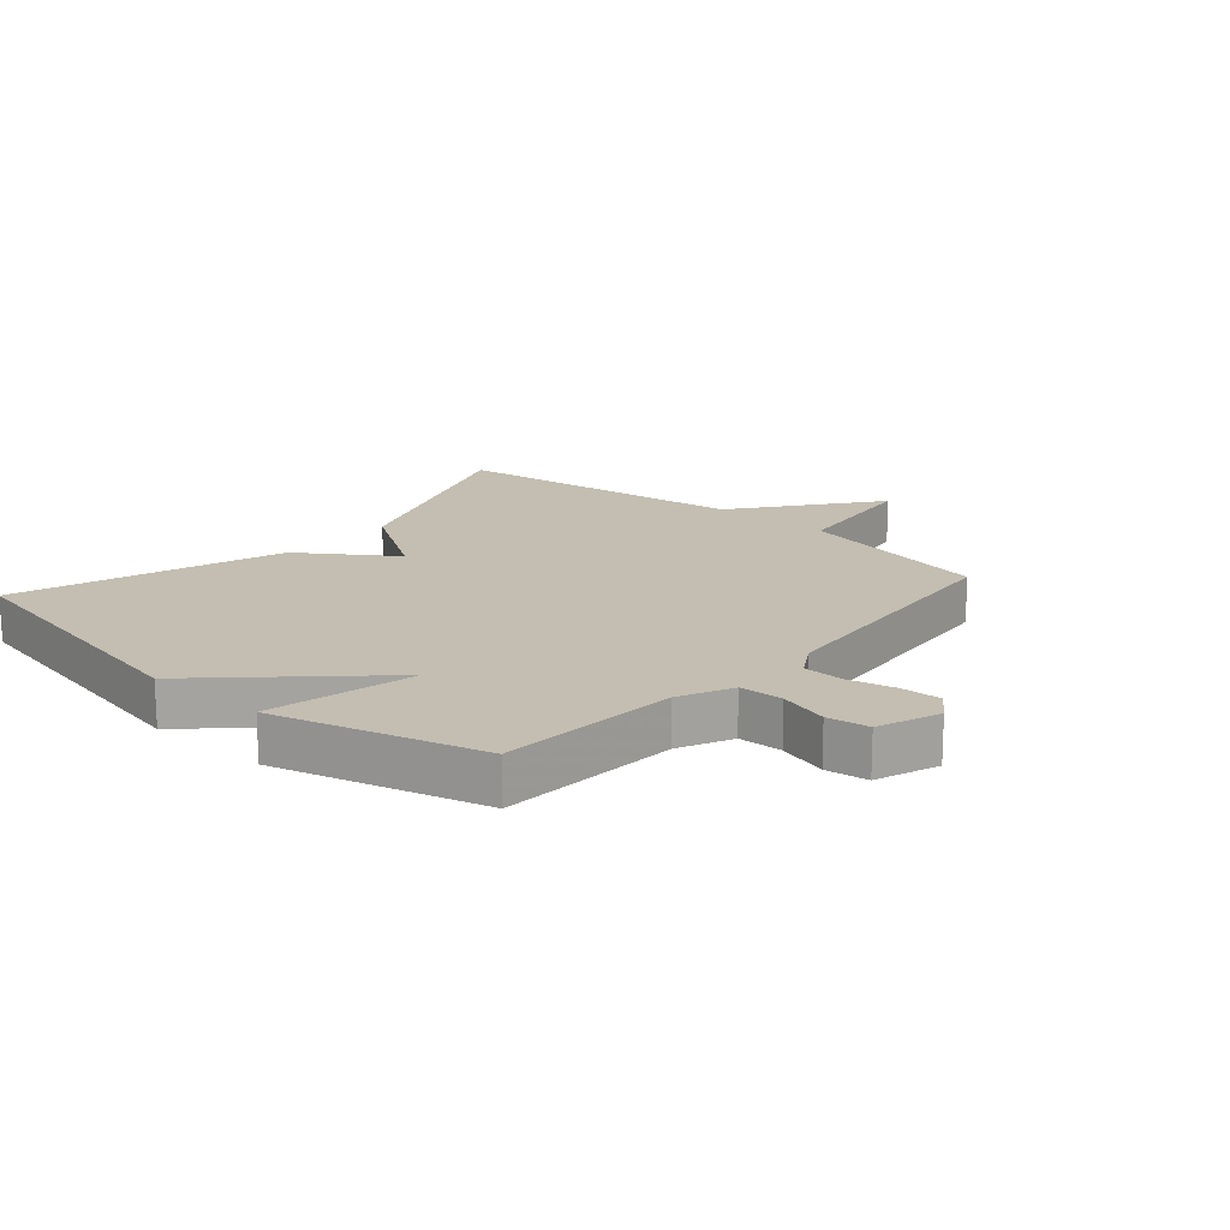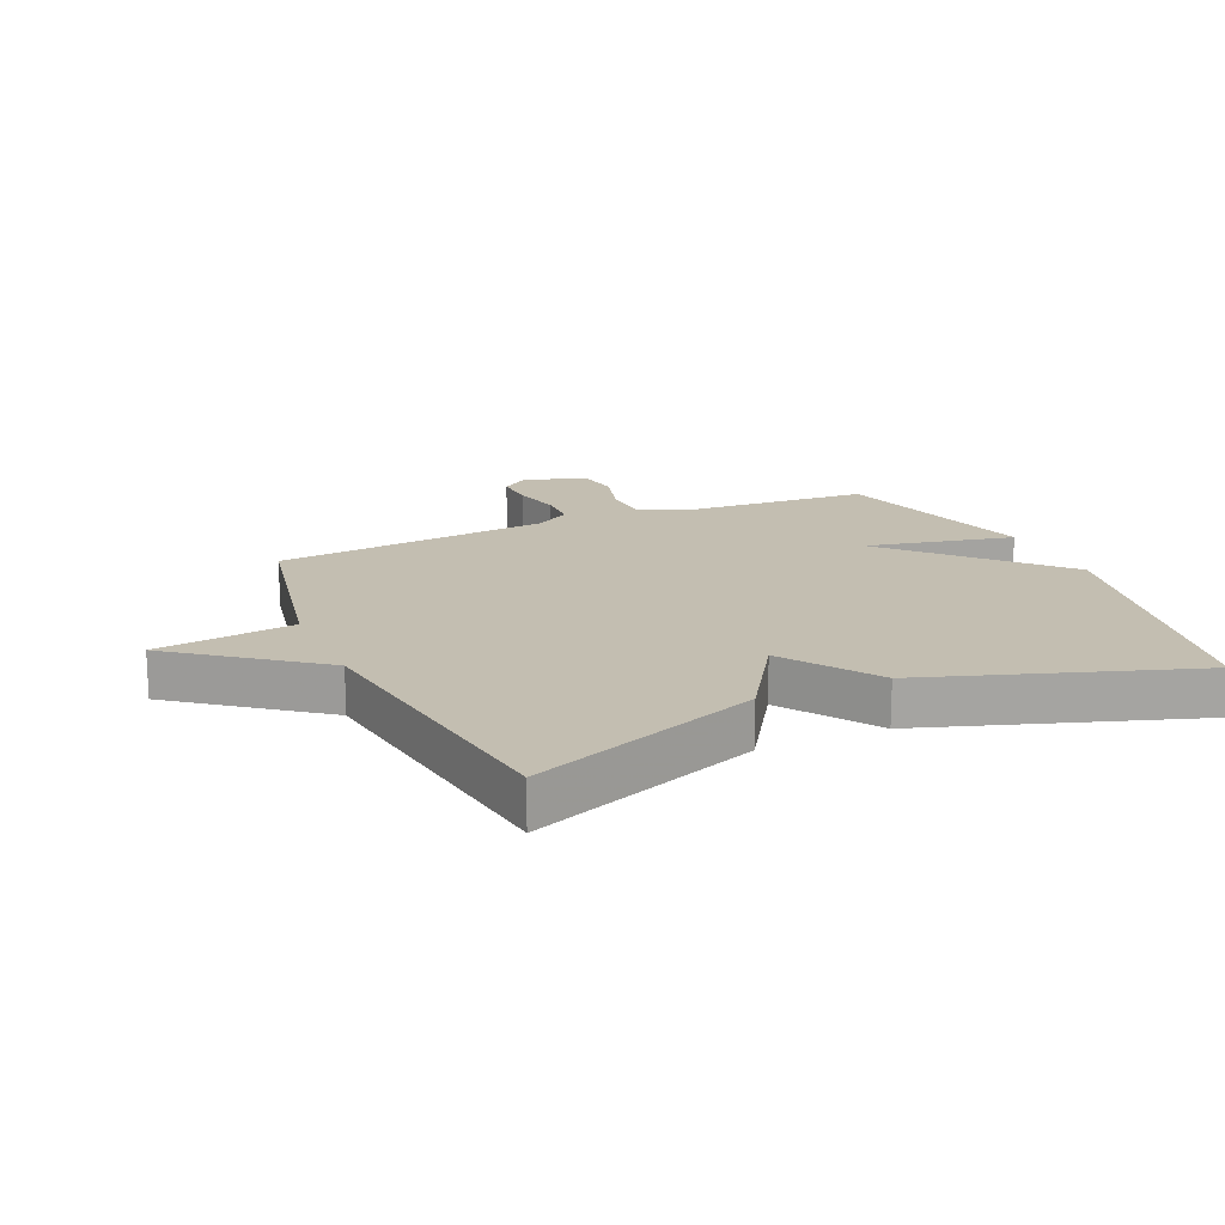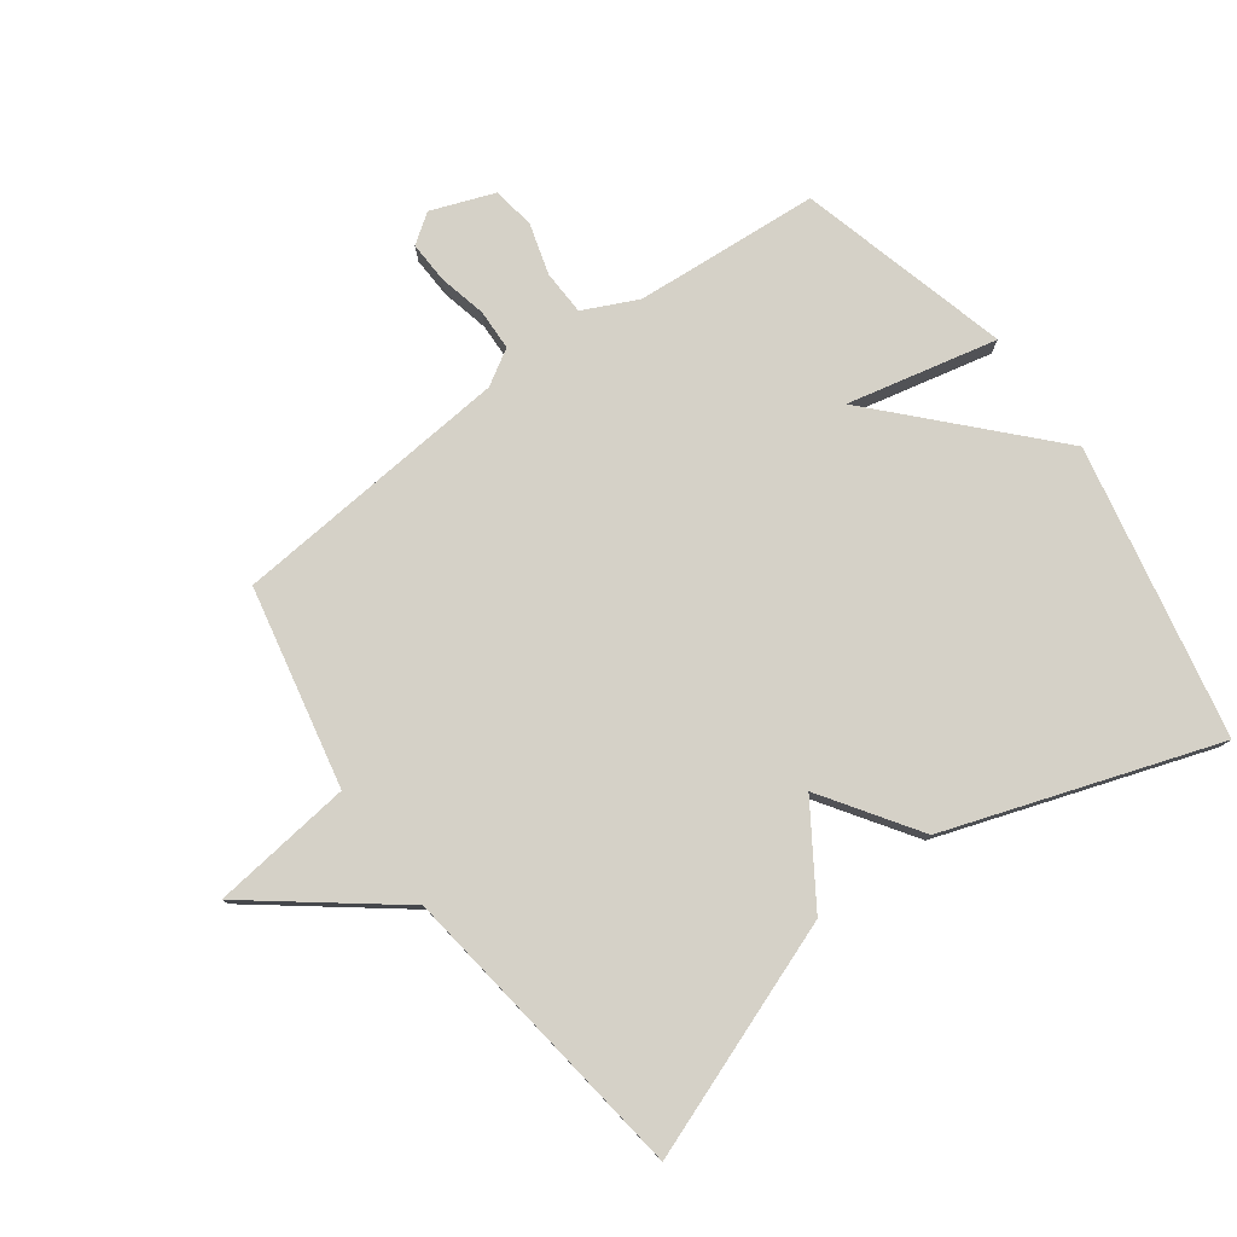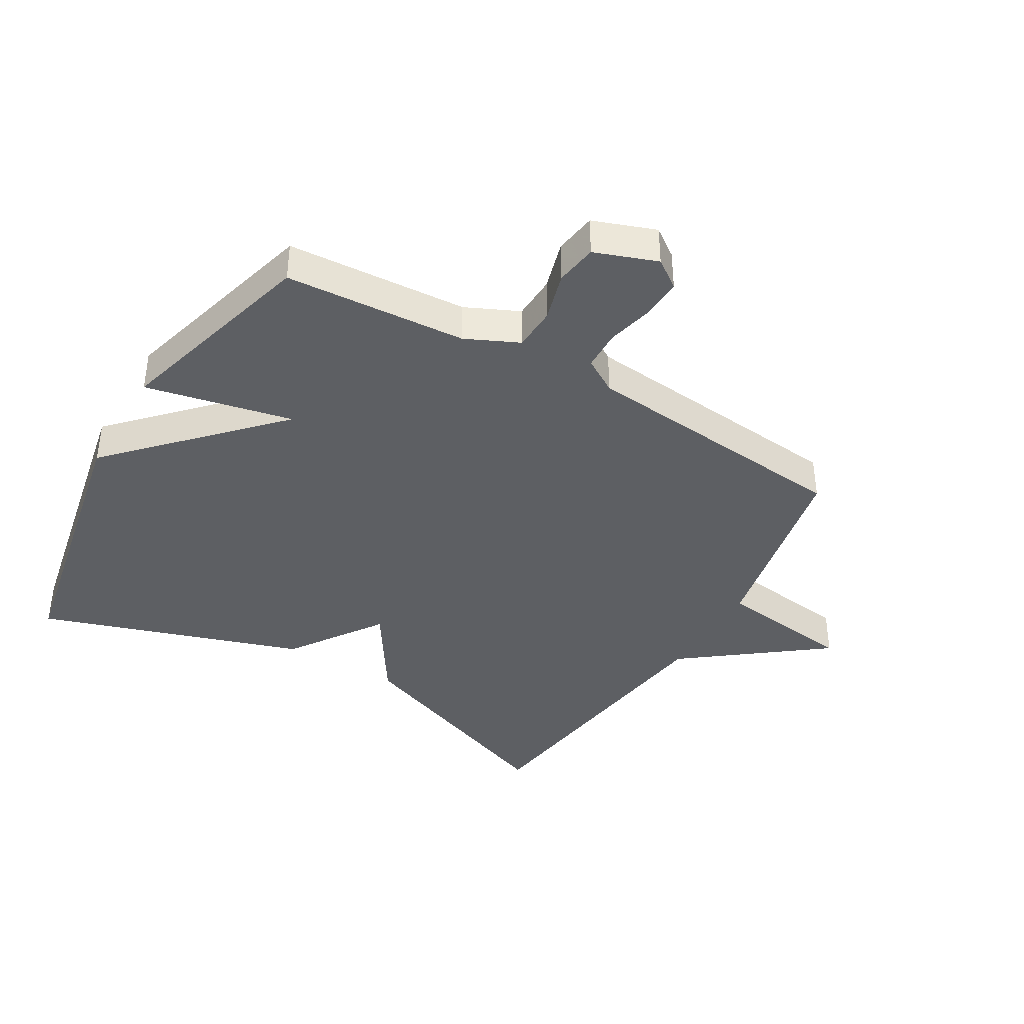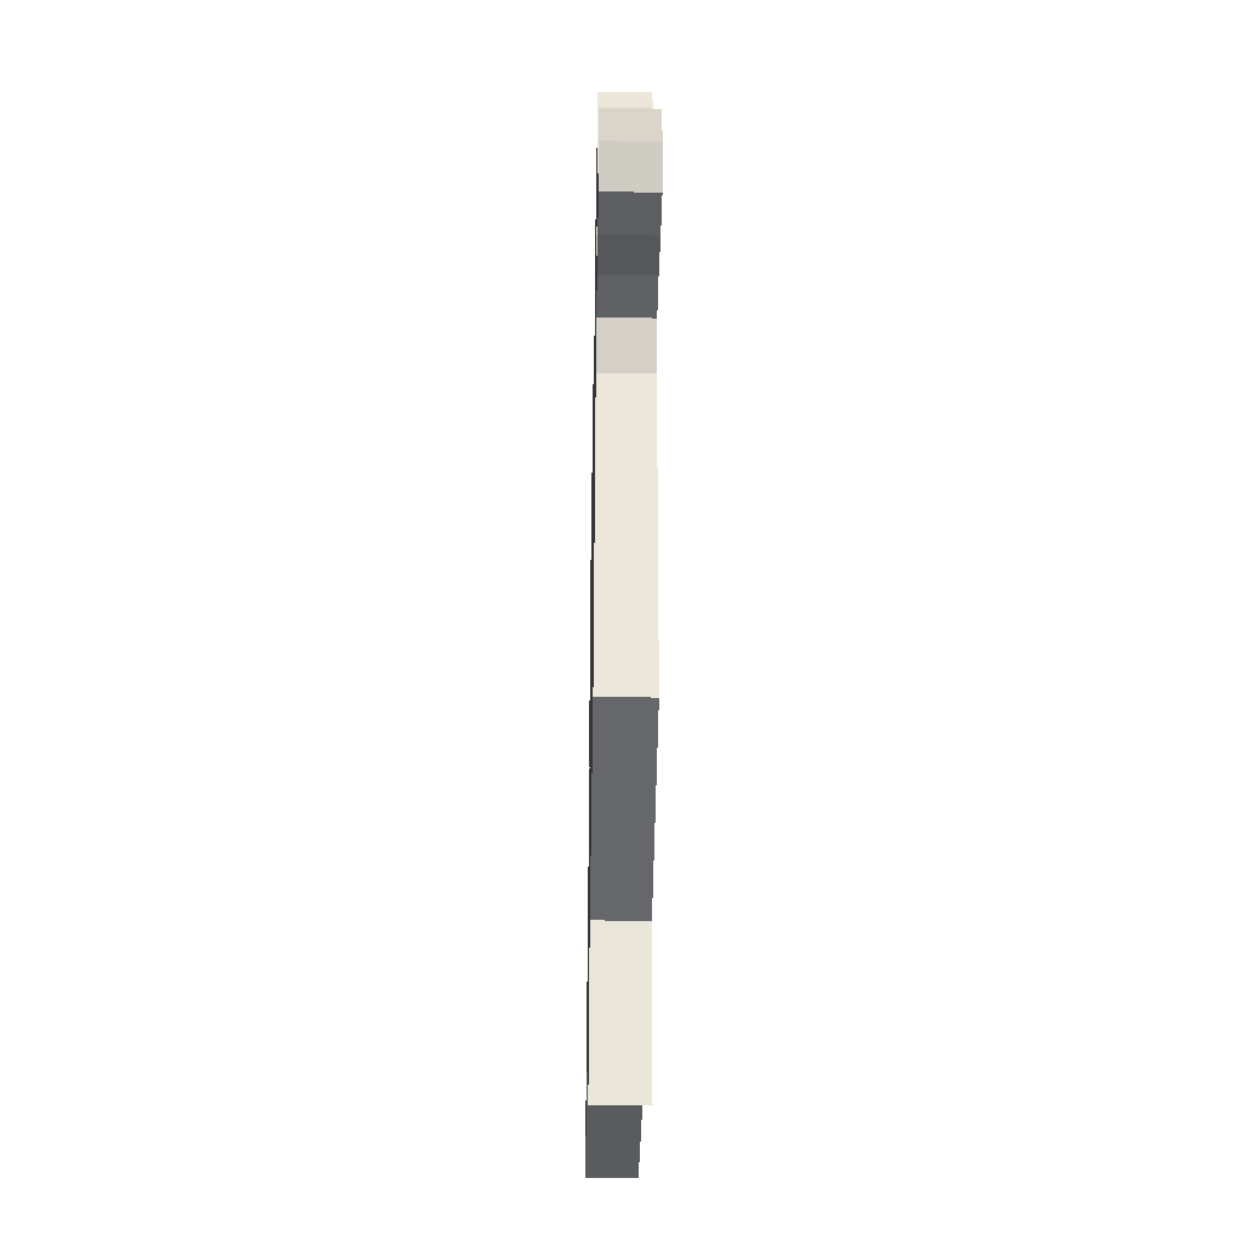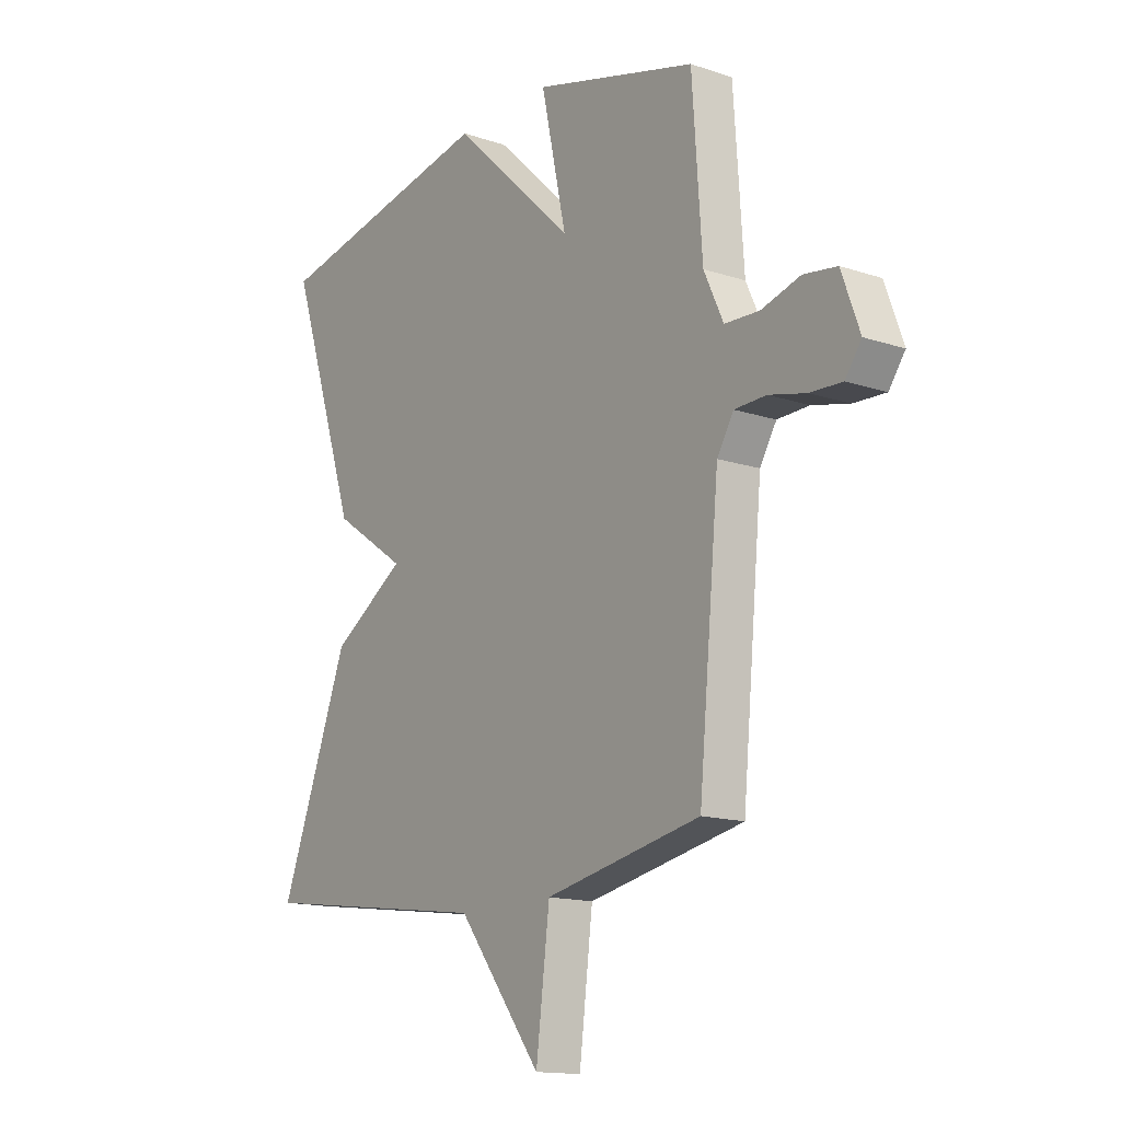
<metadata>
{"format":"obj","ext":"obj","renderer":"f3d","projection":"perspective","resolution":1024,"background":"white","views":[{"elev":17.2,"azim":41.1,"up":"+Y"},{"elev":17.2,"azim":-113.9,"up":"+Y"},{"elev":78.7,"azim":-125.9,"up":"+Y"},{"elev":-39.8,"azim":59.5,"up":"+Y"},{"elev":-40.7,"azim":89.0,"up":"+Z"},{"elev":-14.7,"azim":54.2,"up":"+Z"}]}
</metadata>
<code>
v 0.5 0.07 0.5
v 0.52 0.07 0.206
v 0.56 0.07 0.12
v 0.631 0.07 0.117
v 0.711 0.07 0.14
v 0.779 0.07 0.13
v 0.816 0.07 0.029
v 0.783 0.07 -0.017
v 0.717 0.07 -0.014
v 0.641 0.07 0.004
v 0.576 0.07 0.002
v 0.542 0.07 -0.054
v 0.5 0.07 -0.5
v 0.181 0.07 -0.565
v 0.153 0.07 -0.789
v -0.019 0.07 -0.565
v -0.5 0.07 -0.5
v -0.358 0.07 -0.128
v -0.207 0.07 -0.031
v -0.358 0.07 0.072
v -0.5 0.07 0.5
v -0.036 0.07 0.592
v 0.216 0.07 0.353
v 0.164 0.07 0.592
v 0.5 0 0.5
v 0.52 0 0.206
v 0.56 0 0.12
v 0.631 0 0.117
v 0.711 0 0.14
v 0.779 0 0.13
v 0.816 0 0.029
v 0.783 0 -0.017
v 0.717 0 -0.014
v 0.641 0 0.004
v 0.576 0 0.002
v 0.542 0 -0.054
v 0.5 0 -0.5
v 0.181 0 -0.565
v 0.153 0 -0.789
v -0.019 0 -0.565
v -0.5 0 -0.5
v -0.358 0 -0.128
v -0.207 0 -0.031
v -0.358 0 0.072
v -0.5 0 0.5
v -0.036 0 0.592
v 0.216 0 0.353
v 0.164 0 0.592
f 23 24 1 2
f 21 22 23
f 20 21 23
f 19 20 23
f 19 23 2 3
f 19 3 4
f 18 19 4
f 17 18 4
f 16 17 4
f 14 15 16
f 12 13 14 16
f 11 12 16 4
f 5 6 7
f 4 5 7
f 11 4 7
f 10 11 7
f 7 8 9 10
f 26 25 48 47
f 47 46 45
f 47 45 44
f 47 44 43
f 27 26 47 43
f 28 27 43
f 28 43 42
f 28 42 41
f 28 41 40
f 40 39 38
f 40 38 37 36
f 28 40 36 35
f 31 30 29
f 31 29 28
f 31 28 35
f 31 35 34
f 34 33 32 31
f 1 25 26 2
f 2 26 27 3
f 3 27 28 4
f 4 28 29 5
f 5 29 30 6
f 6 30 31 7
f 7 31 32 8
f 8 32 33 9
f 9 33 34 10
f 10 34 35 11
f 11 35 36 12
f 12 36 37 13
f 13 37 38 14
f 14 38 39 15
f 15 39 40 16
f 16 40 41 17
f 17 41 42 18
f 18 42 43 19
f 19 43 44 20
f 20 44 45 21
f 21 45 46 22
f 22 46 47 23
f 23 47 48 24
f 24 48 25 1

</code>
